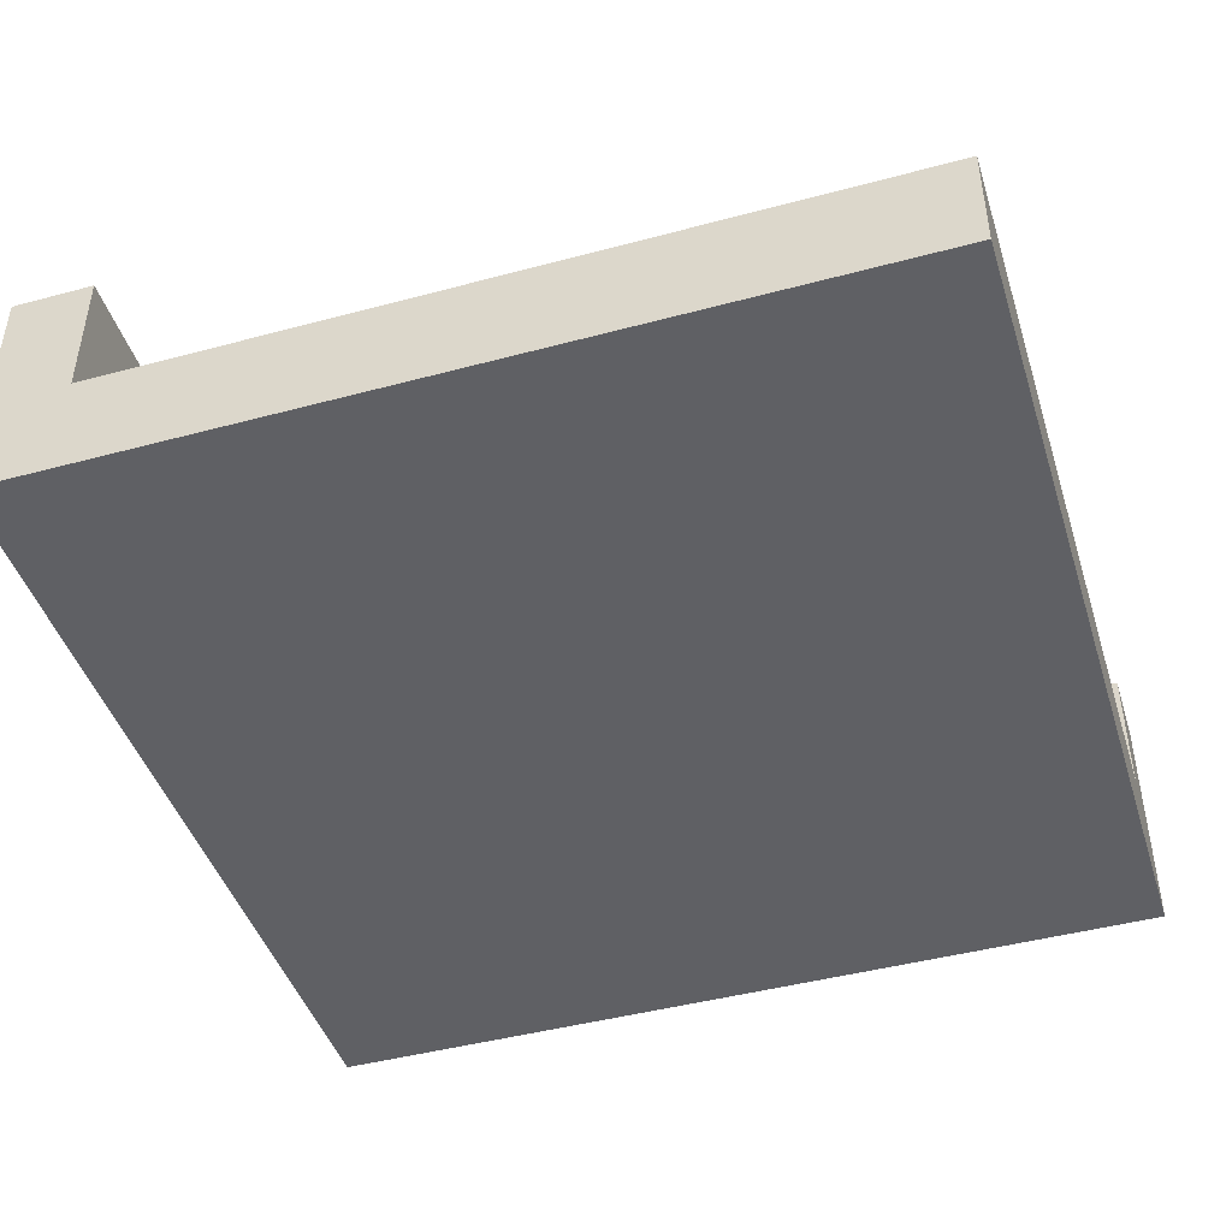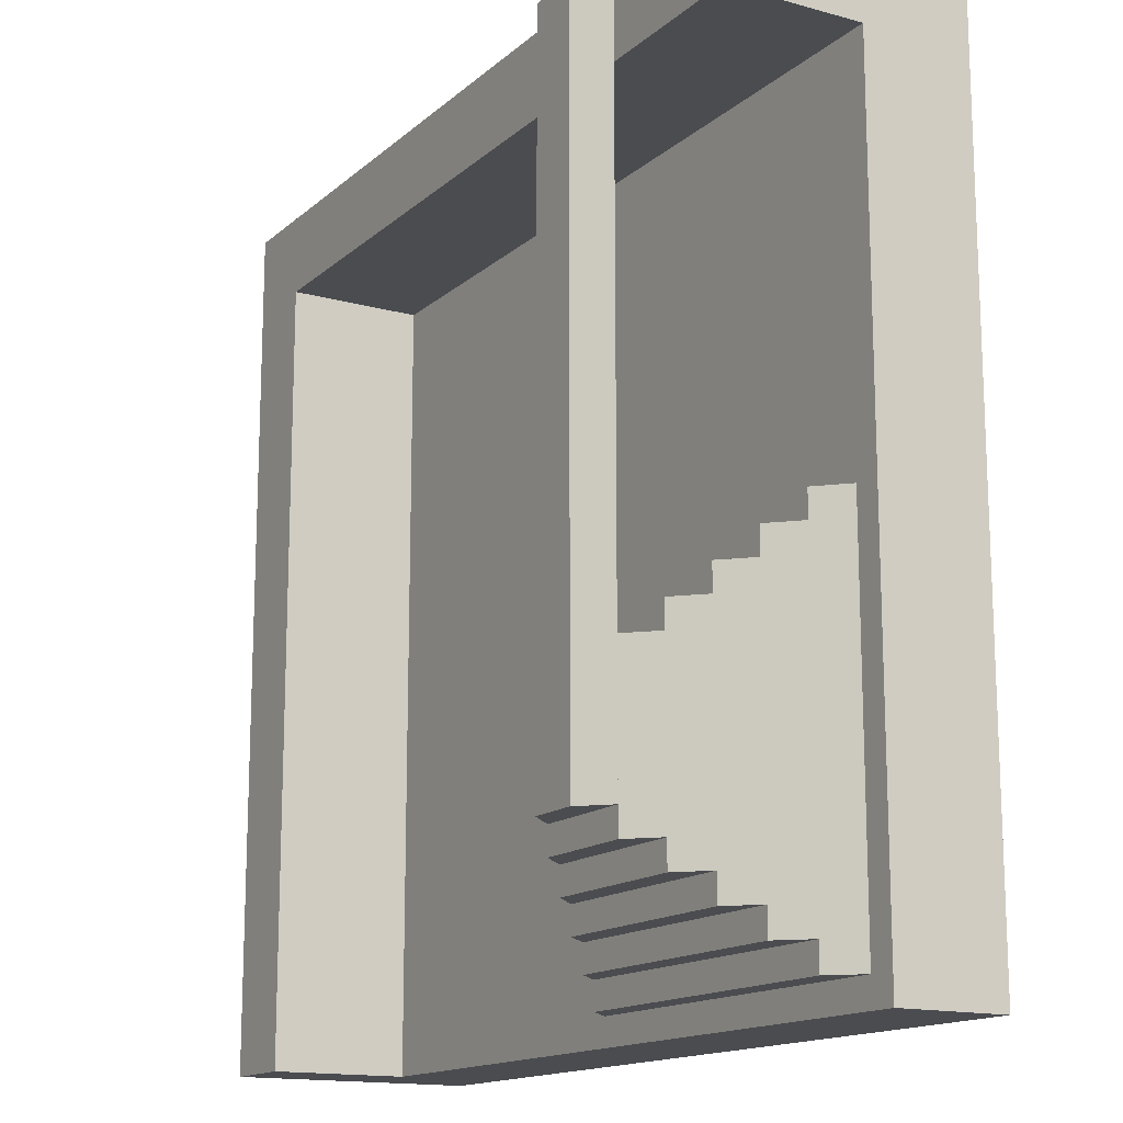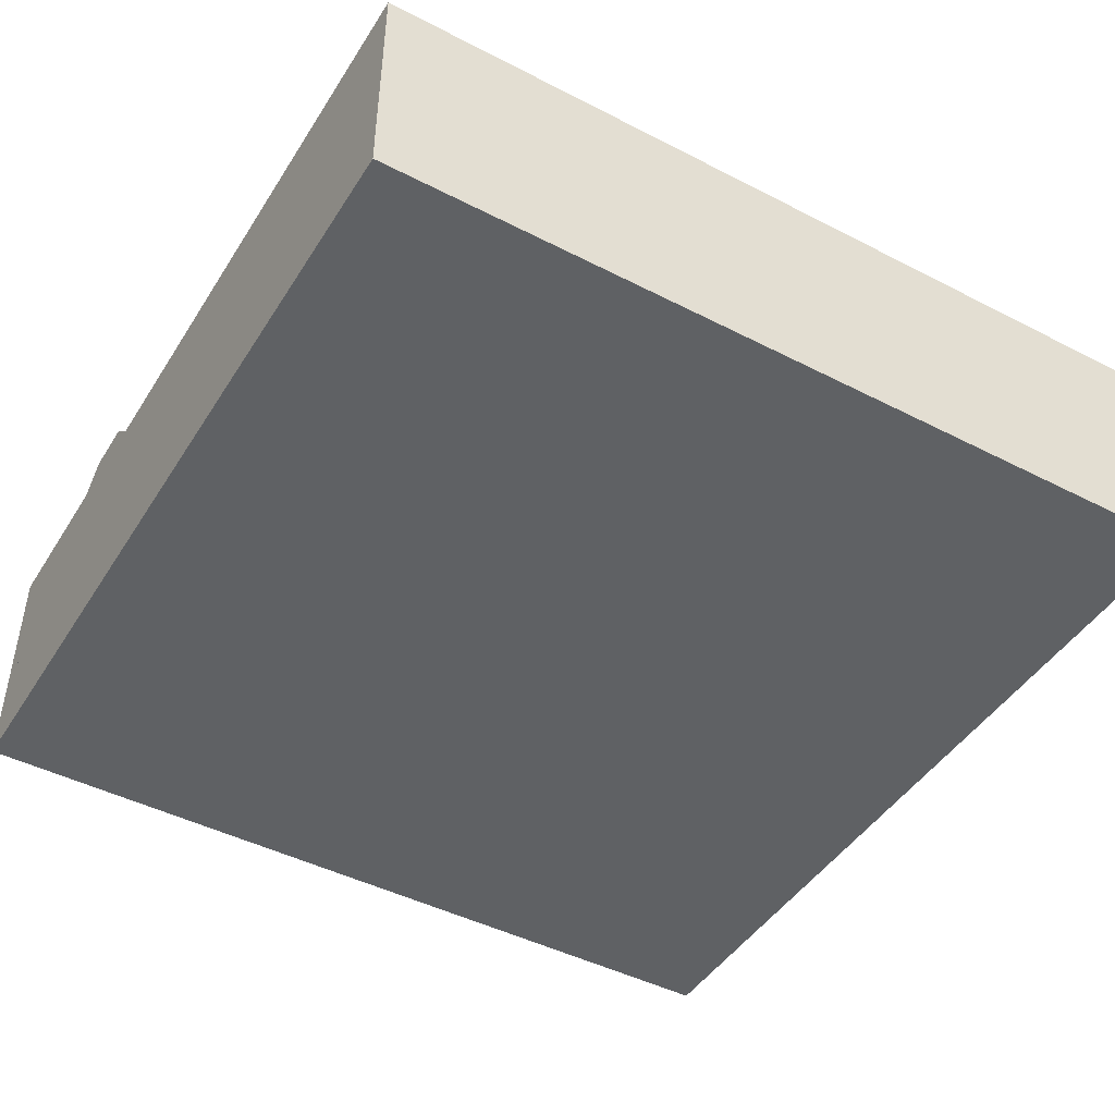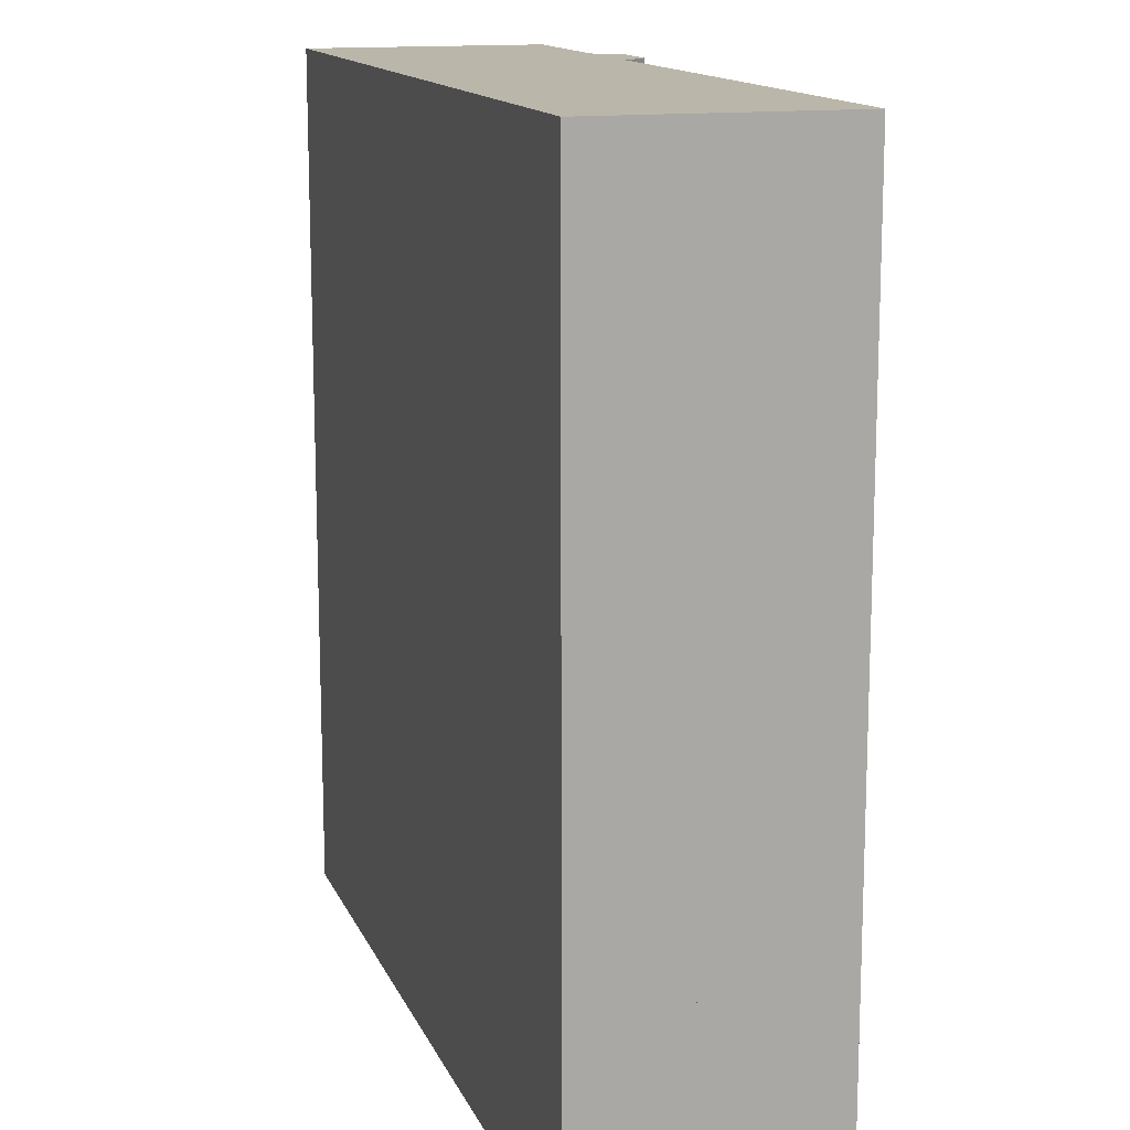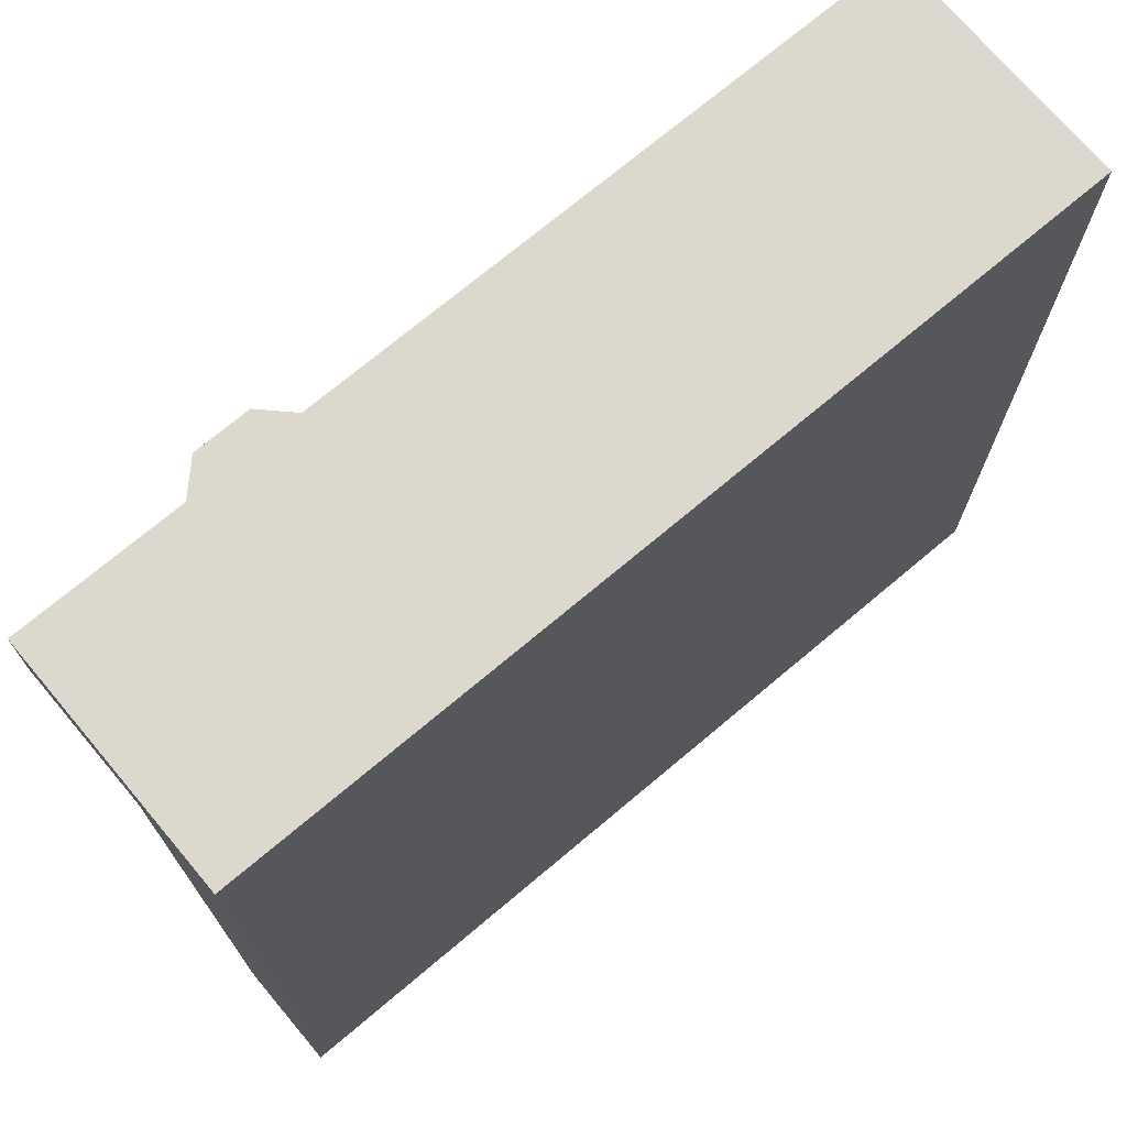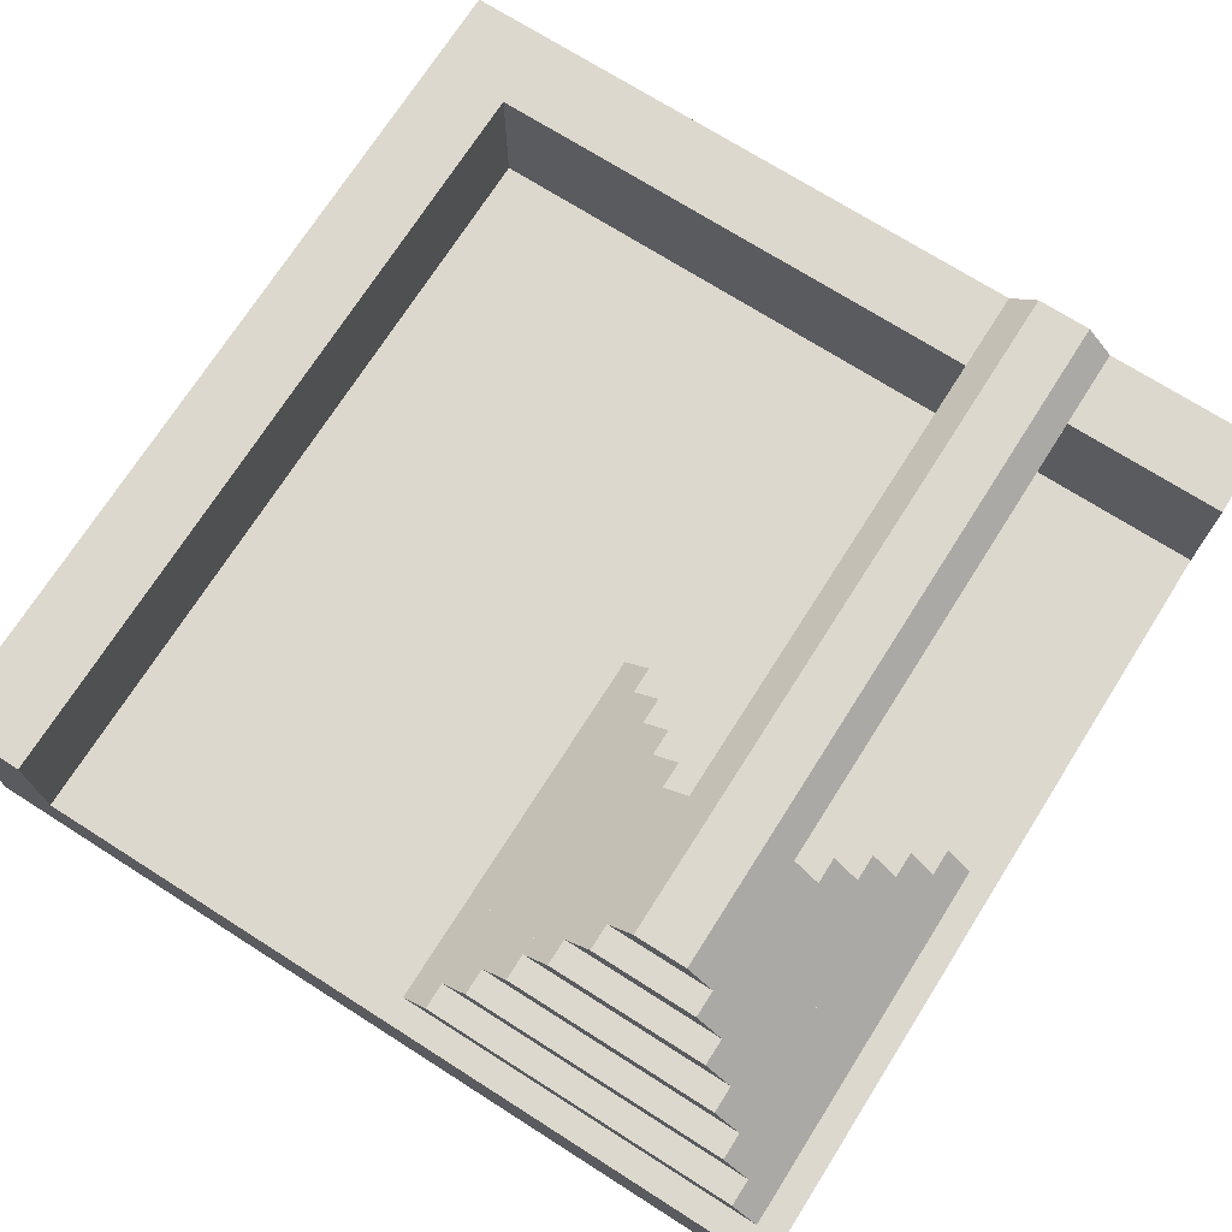
<metadata>
{"format":"obj","ext":"obj","renderer":"f3d","projection":"perspective","resolution":1024,"background":"white","views":[{"elev":-44.8,"azim":-162.7,"up":"+Y"},{"elev":-15.0,"azim":-120.4,"up":"+Z"},{"elev":-45.6,"azim":59.4,"up":"+Y"},{"elev":14.0,"azim":73.0,"up":"+Z"},{"elev":72.2,"azim":-40.1,"up":"+Z"},{"elev":72.3,"azim":-147.6,"up":"+Y"}]}
</metadata>
<code>
v -32 -4 -32
v -32 -4 32
v -32 4 32
v -32 4 -32
v 32 4 32
v 32 -4 32
v 32 -4 -32
v 32 4 -32
v -30 4 -30
v -30 4 -2
v -28 6 -2
v -28 6 -30
v -4 6 -2
v -2 4 -2
v -2 4 -30
v -4 6 -30
v -28 6 -28
v -28 6 -4
v -26 8 -4
v -26 8 -28
v -6 8 -4
v -4 6 -4
v -4 6 -28
v -6 8 -28
v -26 8 -26
v -26 8 -6
v -24 10 -6
v -24 10 -26
v -8 10 -6
v -6 8 -6
v -6 8 -26
v -8 10 -26
v -24 10 -24
v -24 10 -8
v -22 12 -8
v -22 12 -24
v -10 12 -8
v -8 10 -8
v -8 10 -24
v -10 12 -24
v -22 12 -22
v -22 12 -10
v -20 14 -10
v -20 14 -22
v -12 14 -10
v -10 12 -10
v -10 12 -22
v -12 14 -22
v -20 14 -20
v -20 14 -12
v -18 16 -12
v -18 16 -20
v -14 16 -12
v -12 14 -12
v -12 14 -20
v -14 16 -20
v -32 4 26
v -32 4 32
v -32 14 32
v -32 14 26
v 32 14 32
v 32 4 32
v 32 4 26
v 32 14 26
v 26 4 -32
v 26 4 26
v 26 14 26
v 26 14 -32
v 32 14 26
v 32 4 26
v 32 4 -32
v 32 14 -32
v -20 14 -12
v -20 14 32
v -18 16 32
v -18 16 -12
v -14 16 32
v -12 14 32
v -12 14 -12
v -14 16 -12
o entity0_brush0
f 1 2 3 4
f 5 3 2 6
f 6 2 1 7
f 8 4 3 5
f 7 1 4 8
f 8 5 6 7
o entity0_brush1
f 9 10 11 12
f 13 11 10 14
f 14 10 9 15
f 16 12 11 13
f 15 9 12 16
f 16 13 14 15
o entity0_brush2
f 17 18 19 20
f 21 19 18 22
f 22 18 17 23
f 24 20 19 21
f 23 17 20 24
f 24 21 22 23
o entity0_brush3
f 25 26 27 28
f 29 27 26 30
f 30 26 25 31
f 32 28 27 29
f 31 25 28 32
f 32 29 30 31
o entity0_brush4
f 33 34 35 36
f 37 35 34 38
f 38 34 33 39
f 40 36 35 37
f 39 33 36 40
f 40 37 38 39
o entity0_brush5
f 41 42 43 44
f 45 43 42 46
f 46 42 41 47
f 48 44 43 45
f 47 41 44 48
f 48 45 46 47
o entity0_brush6
f 49 50 51 52
f 53 51 50 54
f 54 50 49 55
f 56 52 51 53
f 55 49 52 56
f 56 53 54 55
o entity0_brush7
f 57 58 59 60
f 61 59 58 62
f 62 58 57 63
f 64 60 59 61
f 63 57 60 64
f 64 61 62 63
o entity0_brush8
f 65 66 67 68
f 69 67 66 70
f 70 66 65 71
f 72 68 67 69
f 71 65 68 72
f 72 69 70 71
o entity0_brush9
f 73 74 75 76
f 77 75 74 78
f 78 74 73 79
f 80 76 75 77
f 79 73 76 80
f 80 77 78 79

</code>
